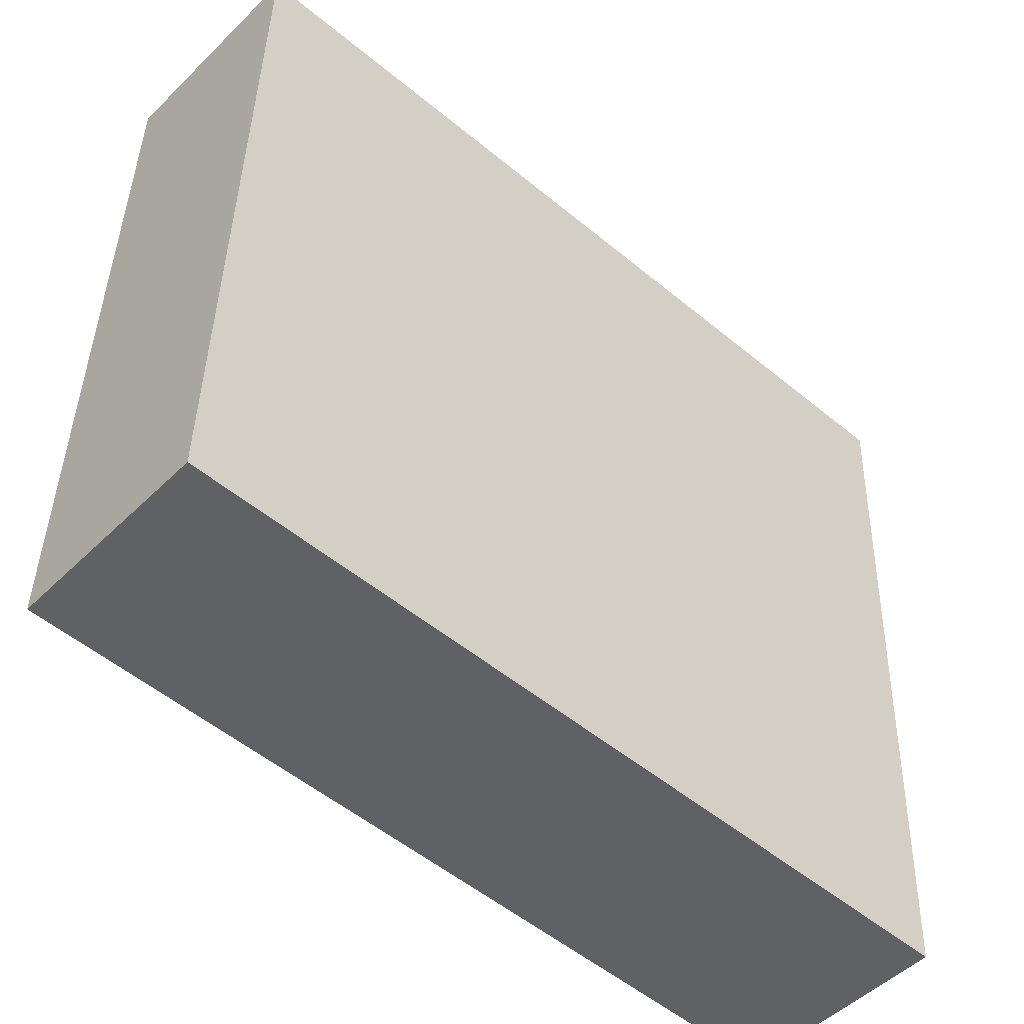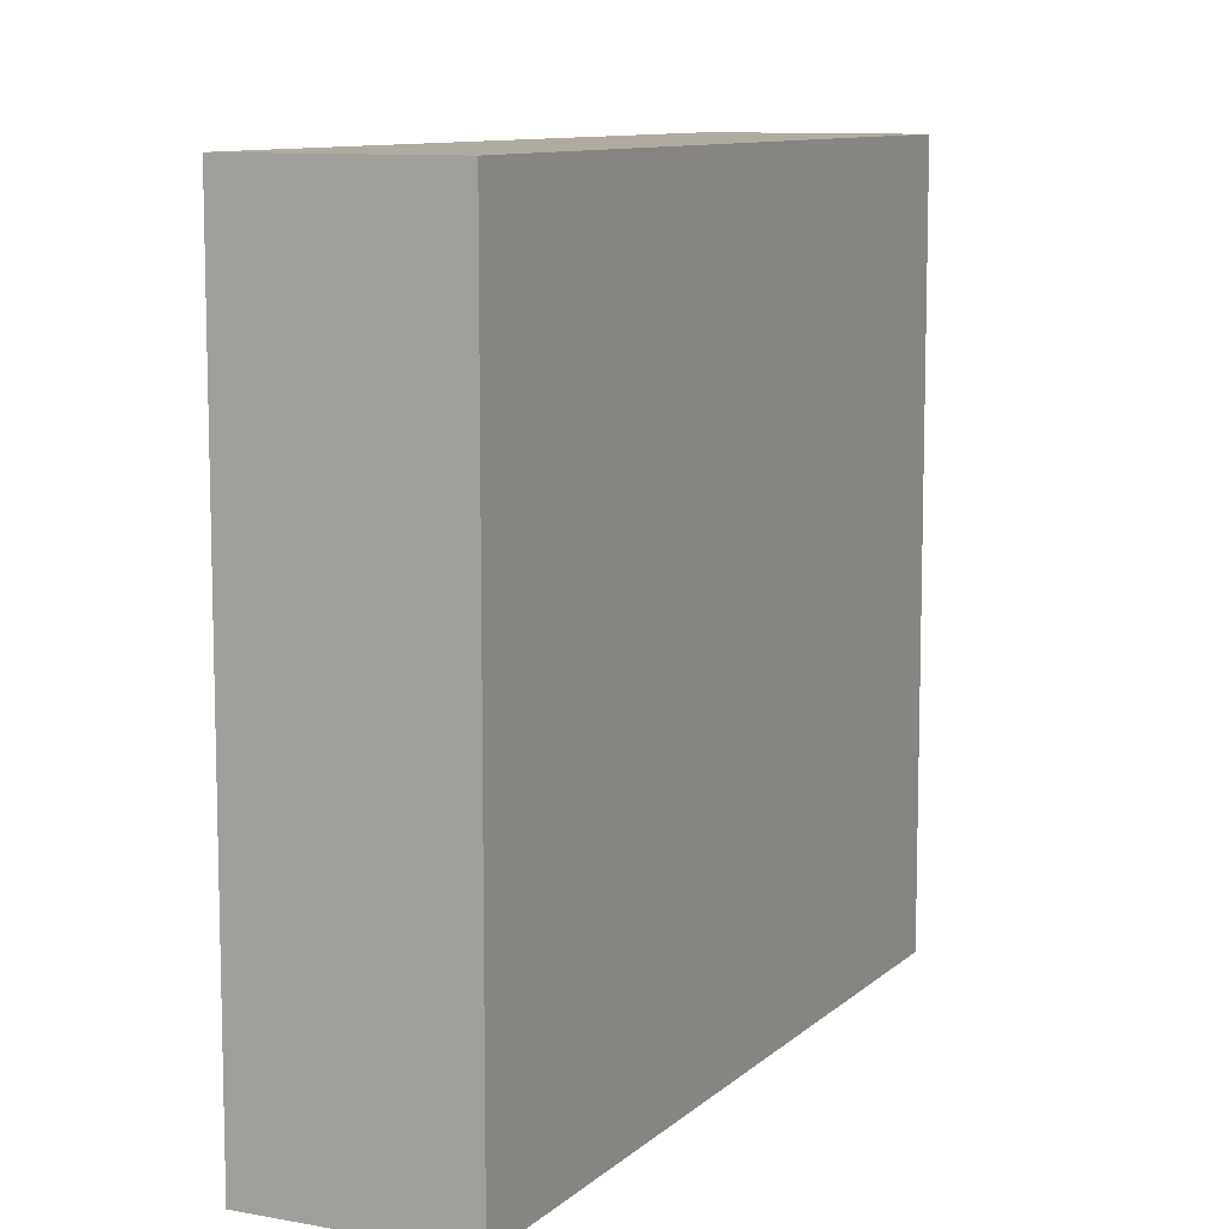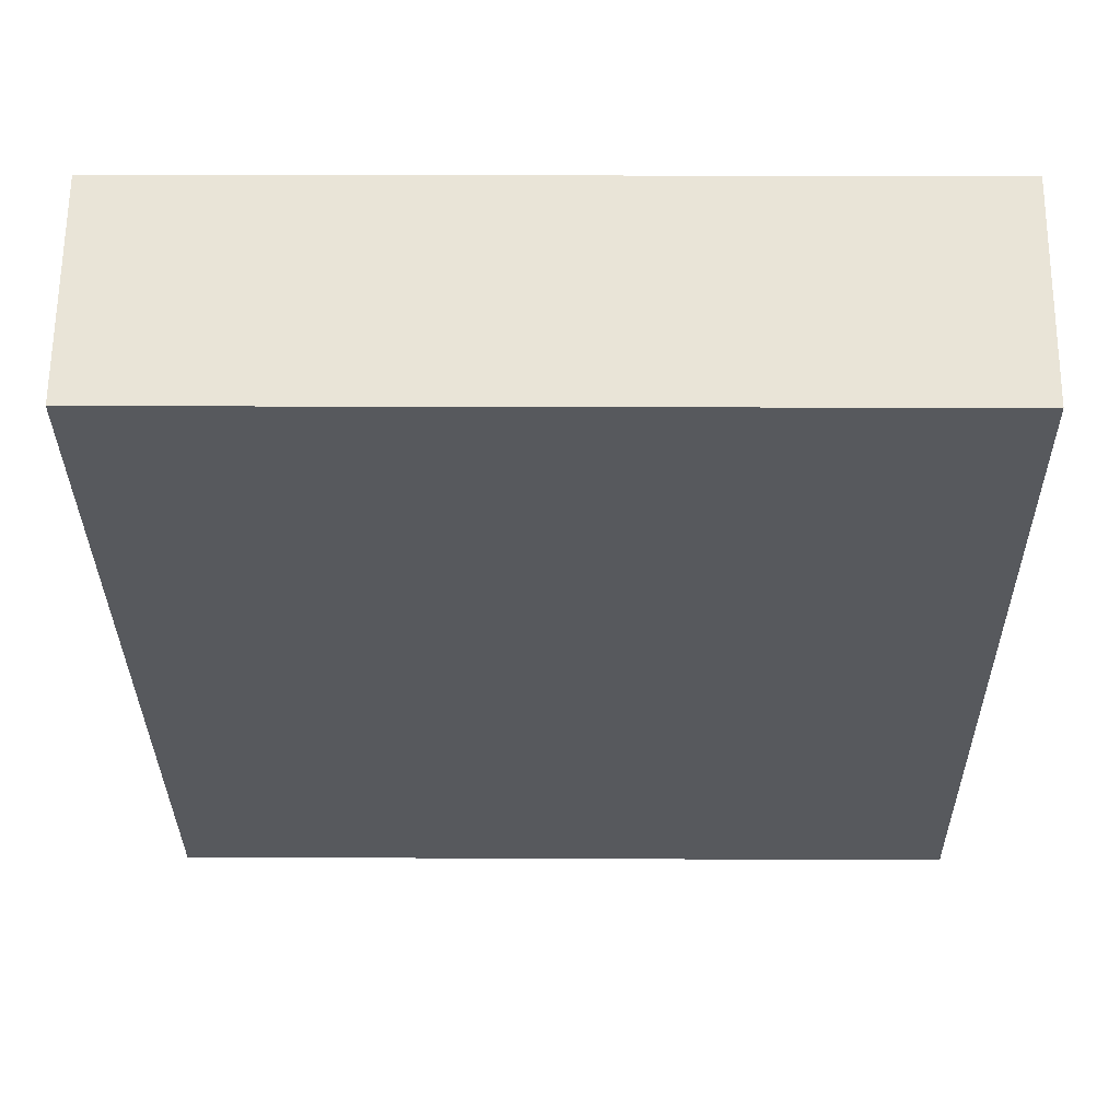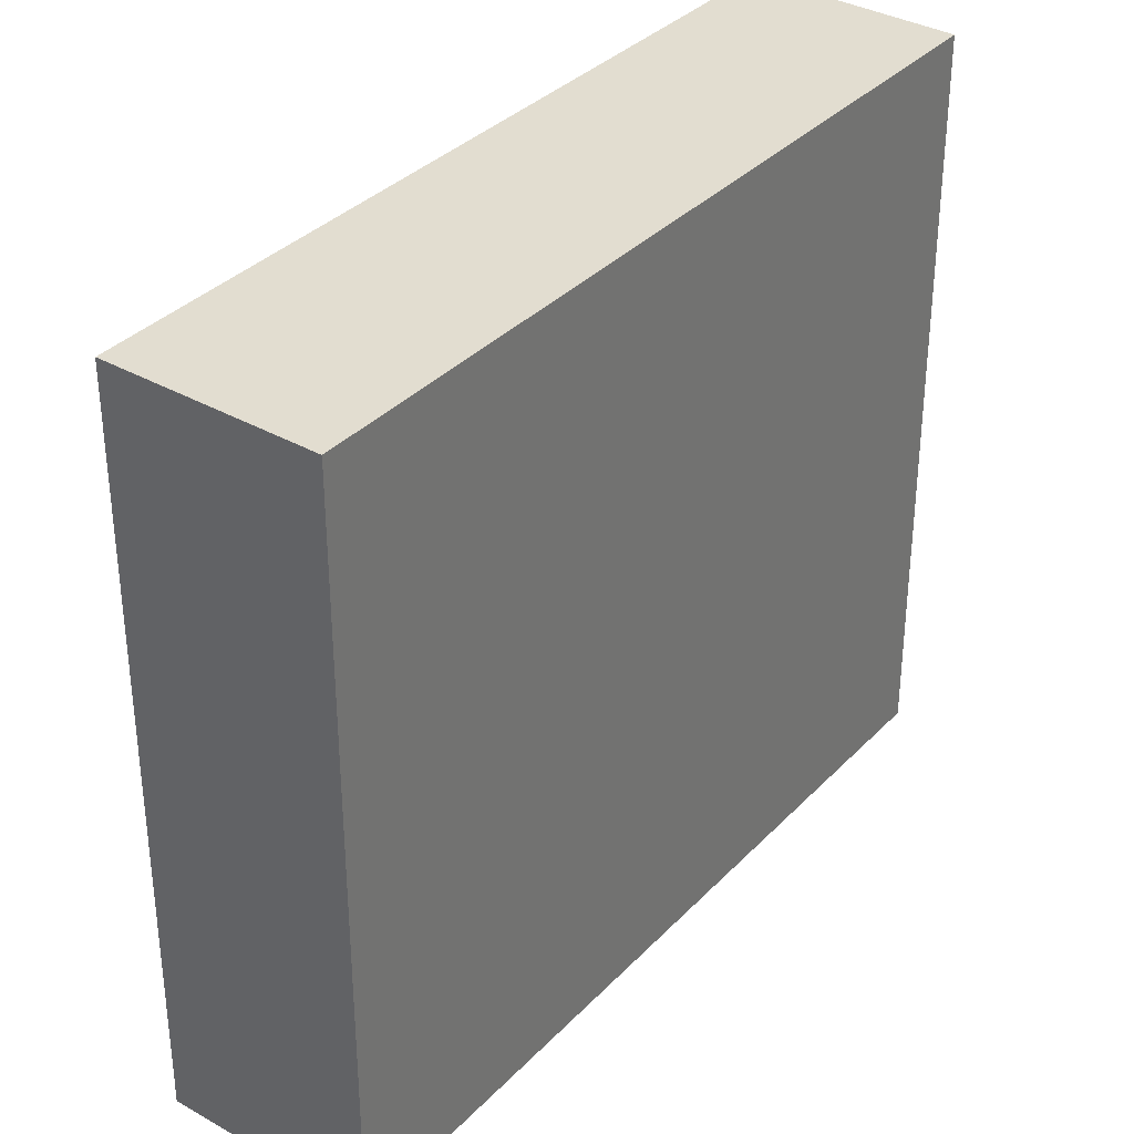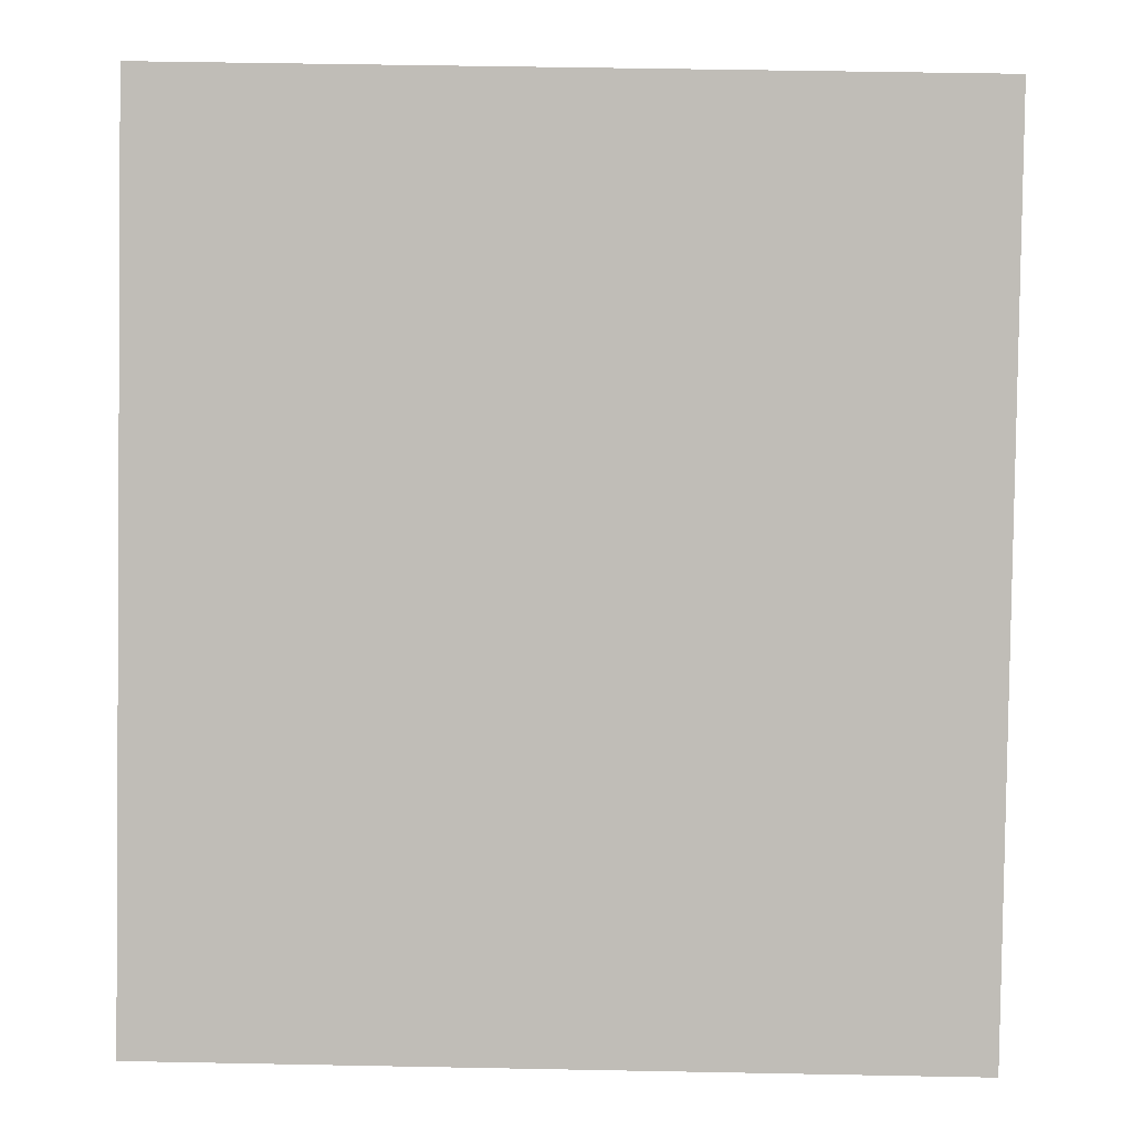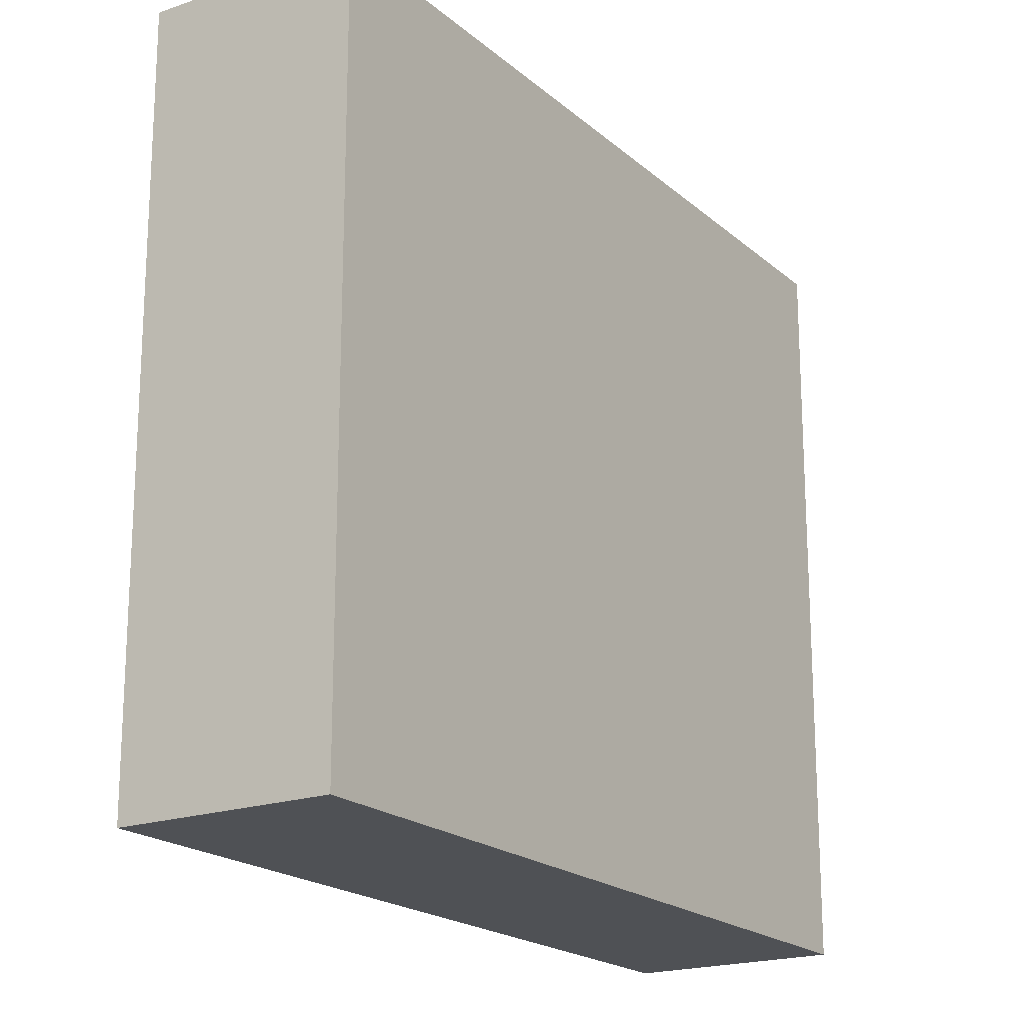
<metadata>
{"format":"obj","ext":"obj","renderer":"f3d","projection":"perspective","resolution":1024,"background":"white","views":[{"elev":40.2,"azim":-178.7,"up":"+Z"},{"elev":9.8,"azim":73.4,"up":"+Y"},{"elev":13.3,"azim":90.7,"up":"+Z"},{"elev":35.1,"azim":-95.4,"up":"+Y"},{"elev":52.1,"azim":-88.8,"up":"+Z"},{"elev":-19.5,"azim":-99.3,"up":"+Y"}]}
</metadata>
<code>
v  0.578 2.987 -0.632
v  2.488 2.987 2.255
v  3.056 2.987 1.634
v  0 2.987 1.829e-16
v  3.056 -1.001e-16 1.634
v  0.578 3.87e-17 -0.632
v  0 0 0
v  2.488 -1.381e-16 2.255
g defaultobject
f 1 2 3
f 2 1 4
f 5 1 3
f 1 5 6
f 6 4 1
f 4 6 7
f 7 2 4
f 2 7 8
f 8 3 2
f 3 8 5
f 8 6 5
f 6 8 7

</code>
